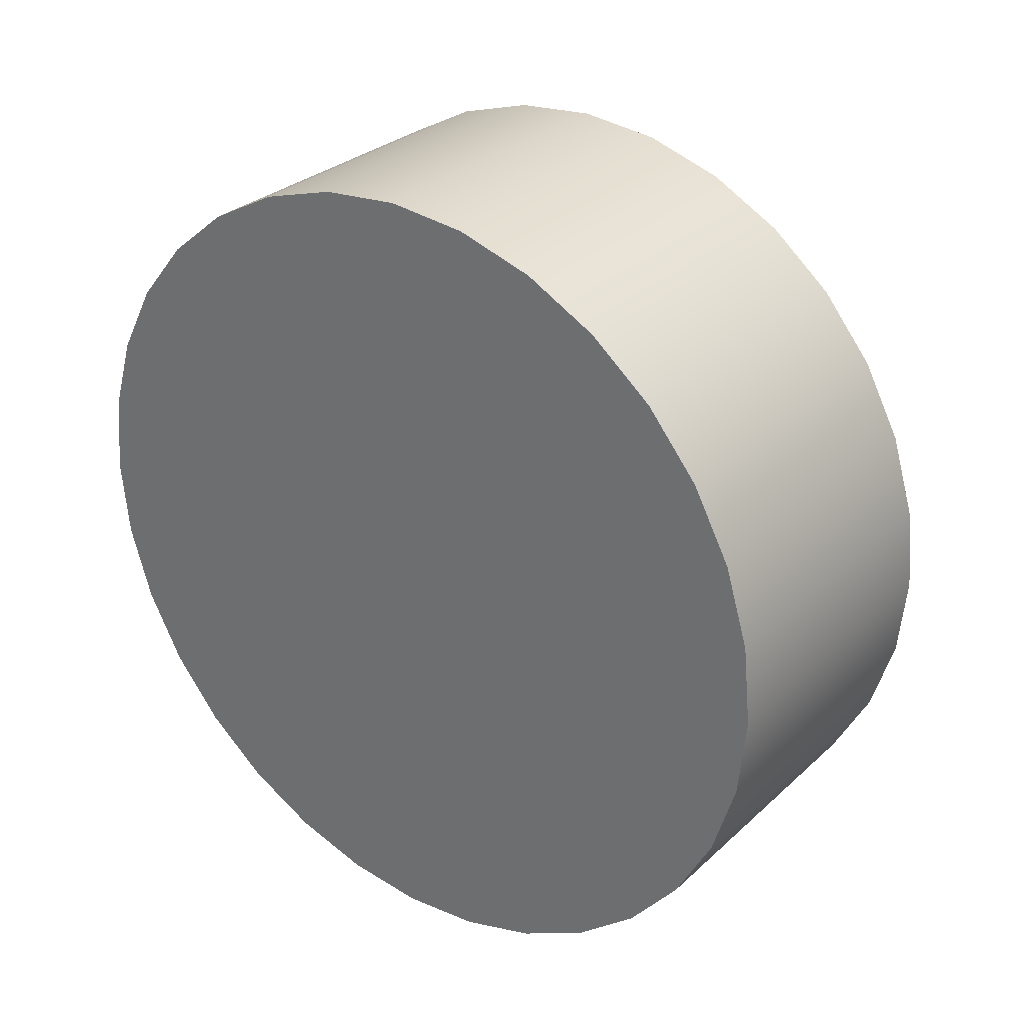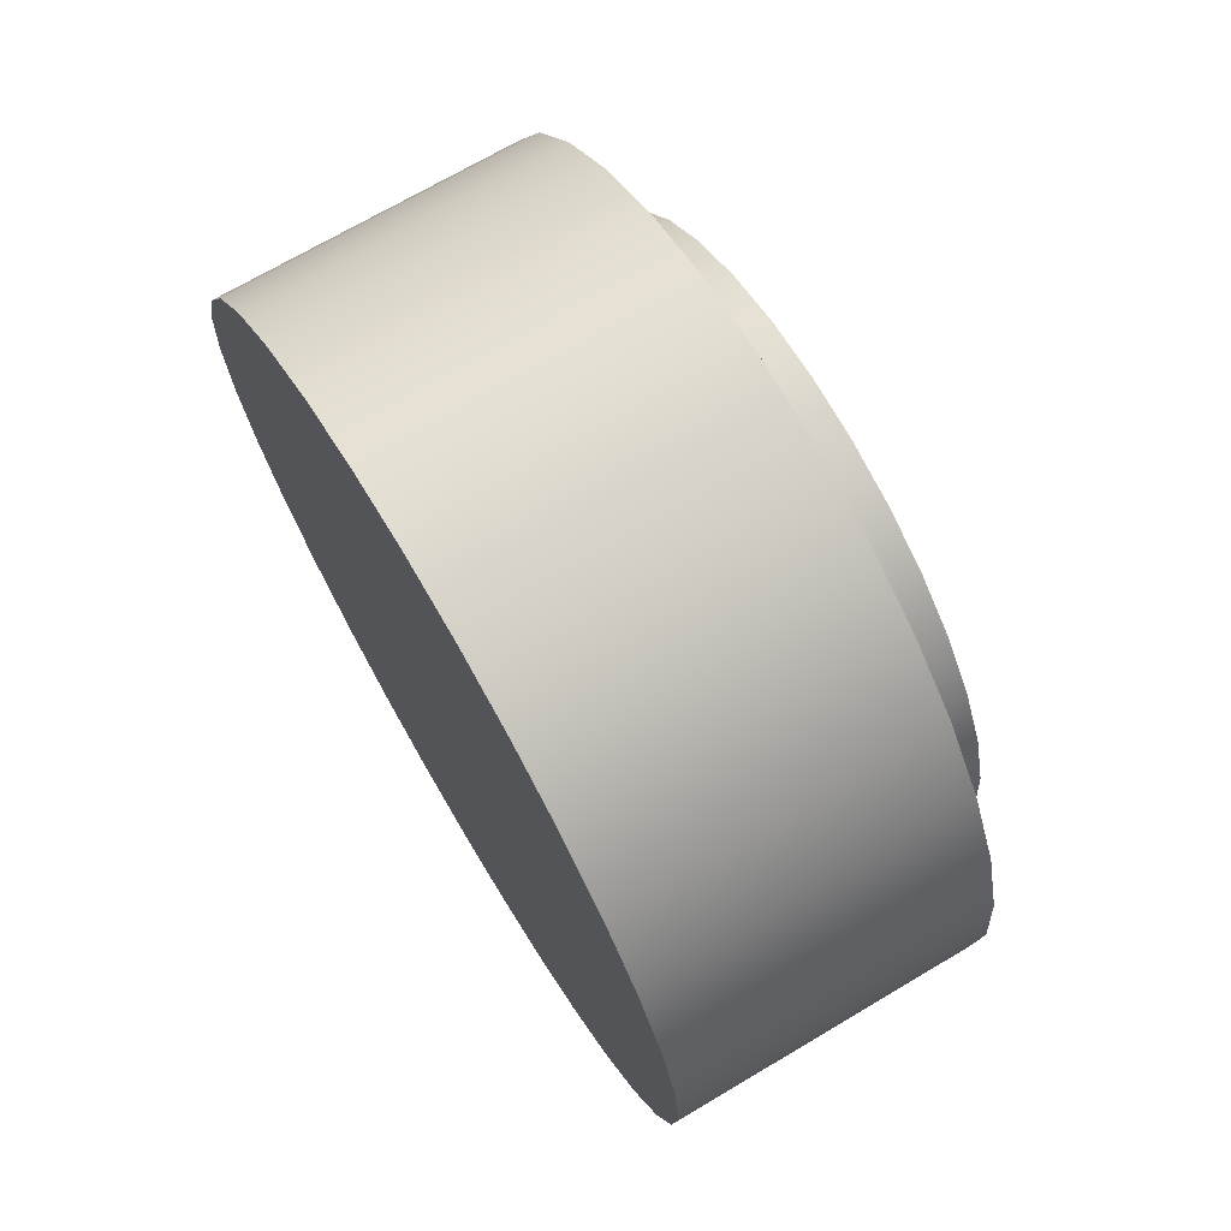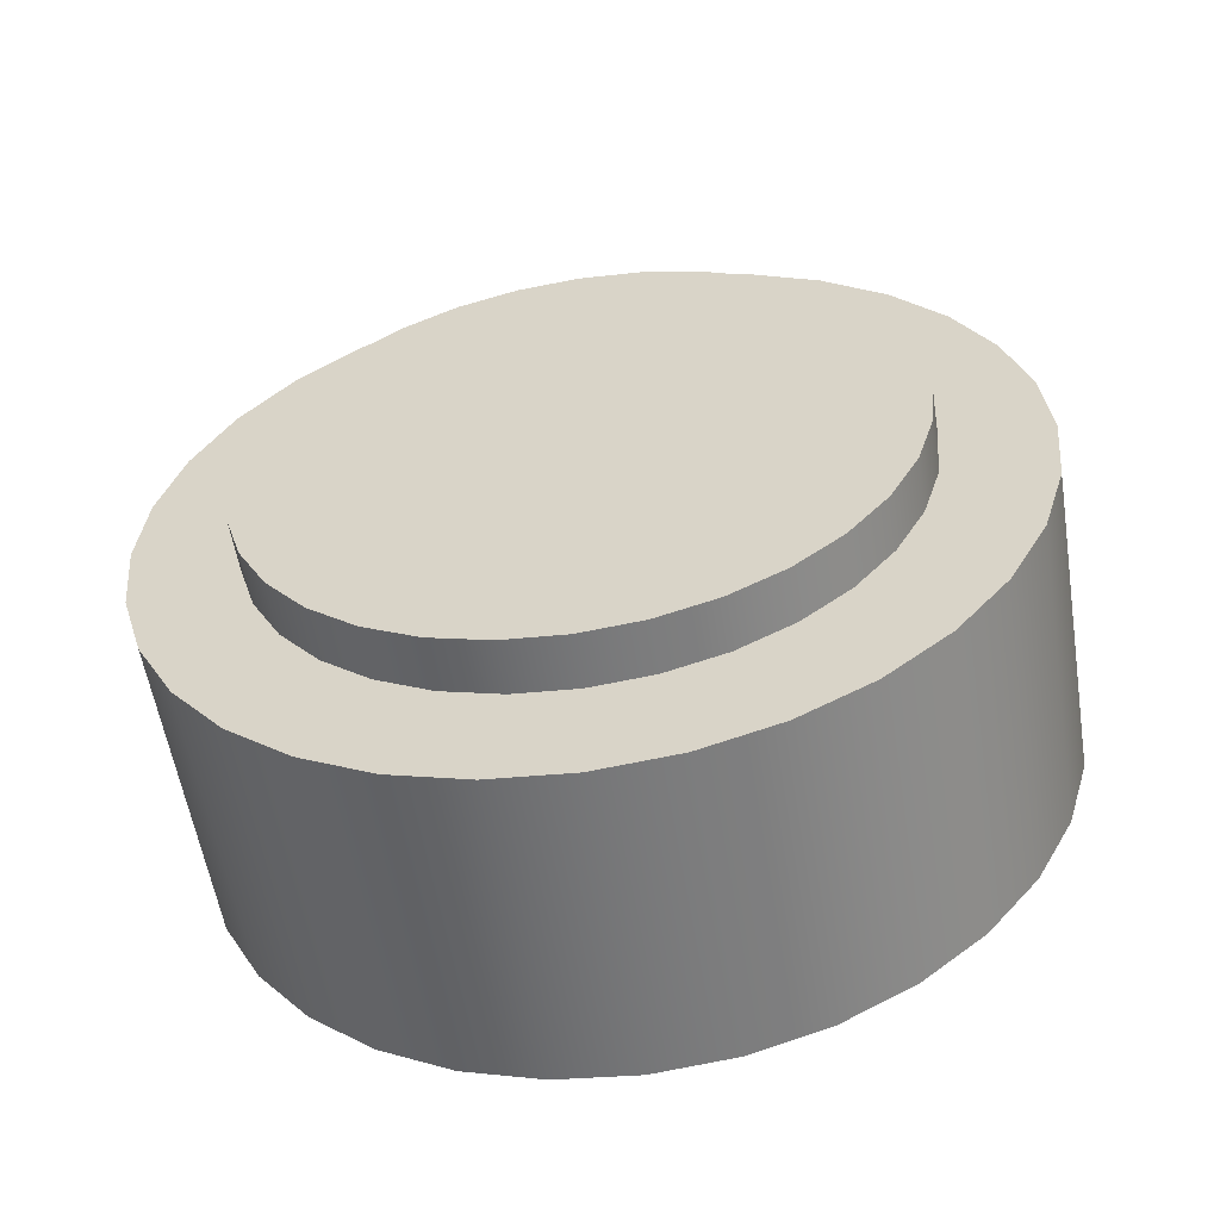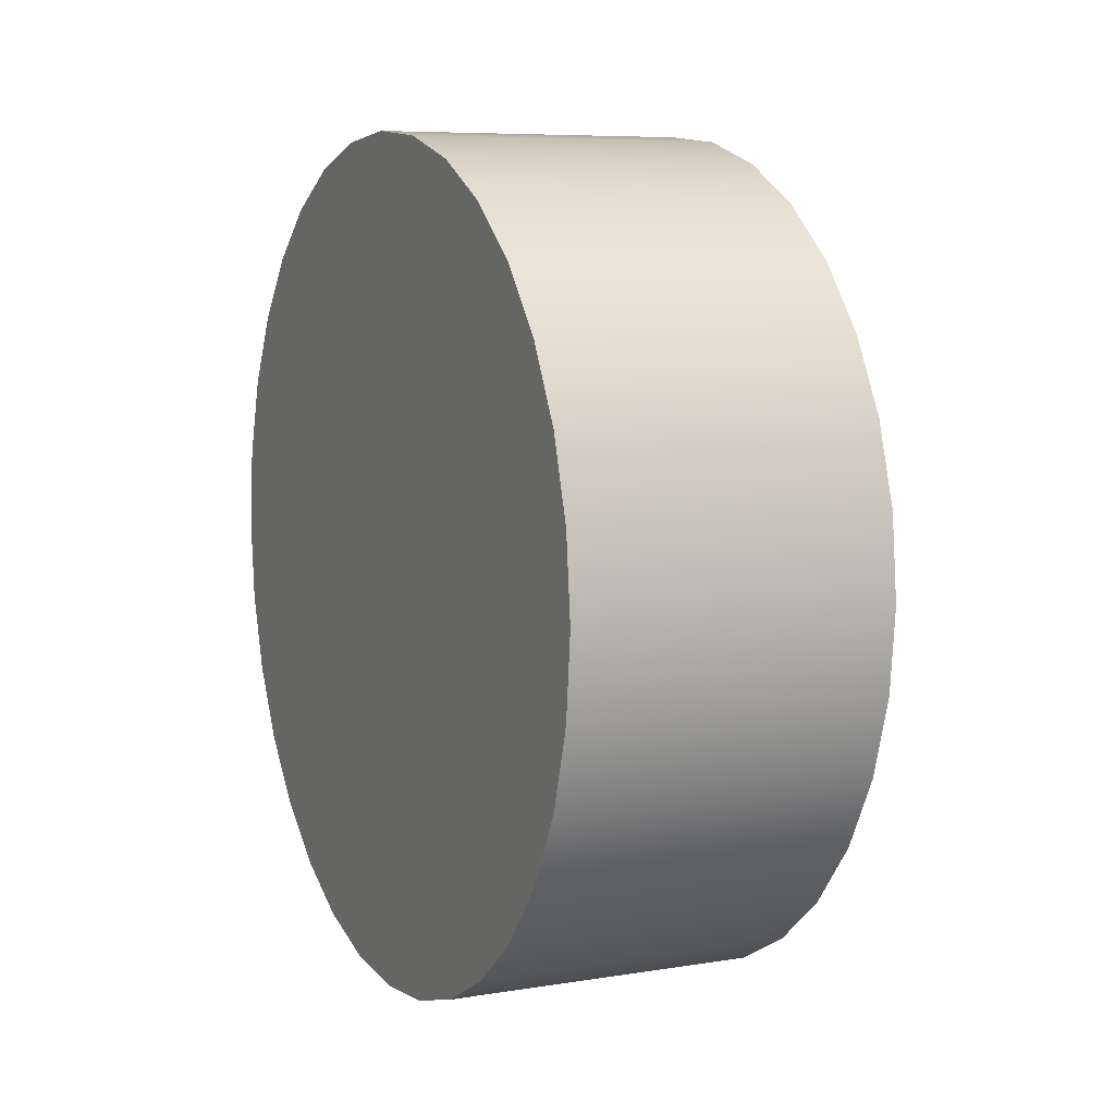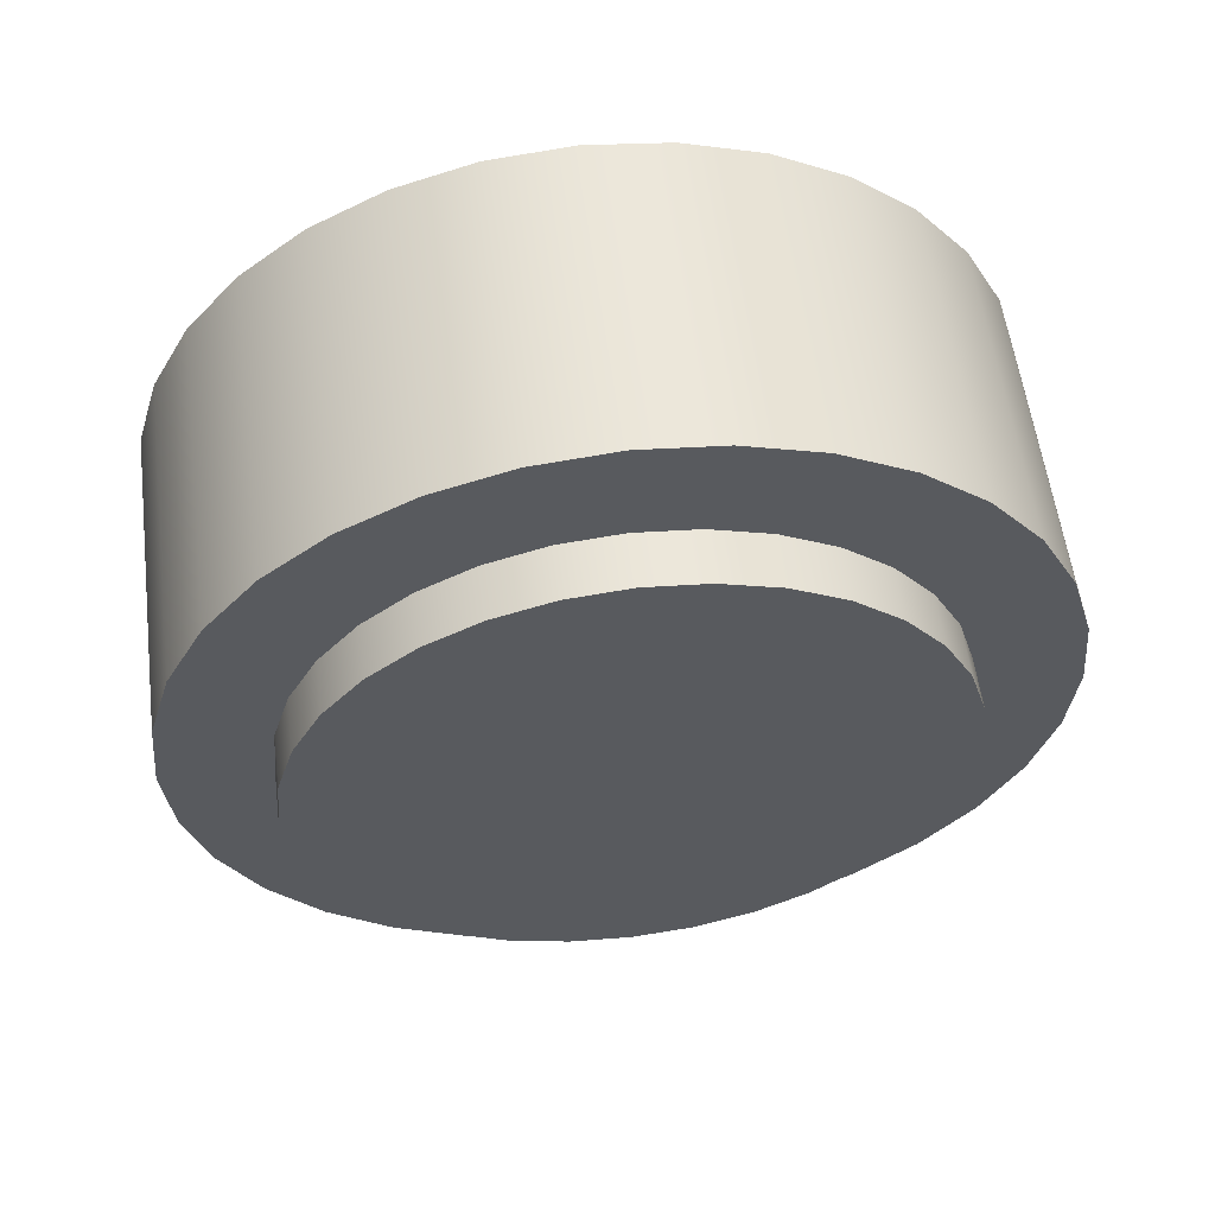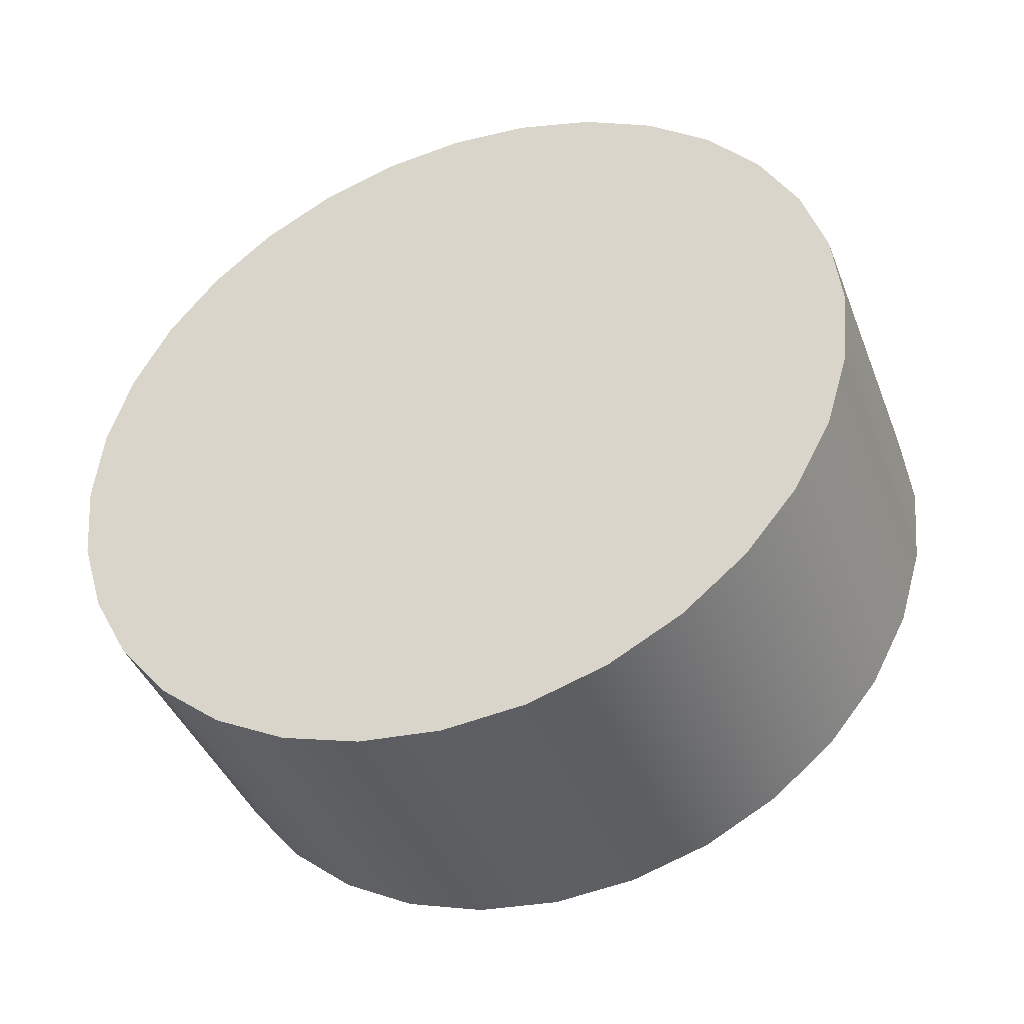
<metadata>
{"format":"obj","ext":"obj","renderer":"f3d","projection":"perspective","resolution":1024,"background":"white","views":[{"elev":29.7,"azim":-52.7,"up":"+Y"},{"elev":70.8,"azim":-30.6,"up":"+Z"},{"elev":-56.8,"azim":99.2,"up":"+Y"},{"elev":7.3,"azim":-25.2,"up":"+Y"},{"elev":57.2,"azim":82.7,"up":"+Y"},{"elev":-41.5,"azim":-69.6,"up":"+Y"}]}
</metadata>
<code>
g _CombinedVis62_1
v 0.2607 0.5303 -0.5303
v 0.2607 0.4167 -0.6236
v 0.3857 0.4167 -0.6236
v 0.3857 0.5303 -0.5303
v 0.2607 0.6236 -0.4167
v 0.3857 0.6236 -0.4167
v 0.2607 0.6929 -0.287
v 0.2607 0.6236 -0.4167
v 0.3857 0.6236 -0.4167
v 0.3857 0.6929 -0.287
v 0.2607 0.7356 -0.1463
v 0.3857 0.7356 -0.1463
v 0.2607 0.75 -1.192e-07
v 0.3857 0.75 -1.341e-07
v 0.2607 0.7356 0.1463
v 0.3857 0.7356 0.1463
v 0.3857 0.287 -0.6929
v 0.2607 0.287 -0.6929
v 0.3857 0.1463 -0.7356
v 0.2607 0.1463 -0.7356
v 0.3857 0 -0.75
v 0.2607 0 -0.75
v 0.2607 0 -0.75
v 0.3857 -0.1463 -0.7356
v 0.3857 0 -0.75
v 0.2607 0 -0.75
v 0.2607 -0.1463 -0.7356
v 0.3857 -0.1463 -0.7356
v 0.3857 -0.287 -0.6929
v 0.2607 -0.287 -0.6929
v 0.3857 -0.4167 -0.6236
v 0.2607 -0.4167 -0.6236
v 0.3857 -0.5303 -0.5303
v 0.2607 -0.5303 -0.5303
v 0.3857 -0.6236 -0.4167
v 0.2607 -0.6236 -0.4167
v 0.3857 -0.6929 -0.287
v 0.2607 -0.6929 -0.287
v 0.3857 -0.7356 -0.1463
v 0.2607 -0.7356 -0.1463
v 0.3857 -0.75 -1.341e-07
v 0.2607 -0.75 -1.192e-07
v 0.2607 -0.75 -1.192e-07
v 0.3857 -0.7356 0.1463
v 0.3857 -0.75 -1.341e-07
v 0.2607 -0.7356 0.1463
v 0.3857 -0.6929 0.287
v 0.2607 -0.6929 0.287
v 0.3857 -0.6236 0.4167
v 0.2607 -0.6236 0.4167
v 0.3857 -0.5303 0.5303
v 0.2607 -0.5303 0.5303
v 0.3857 -0.4167 0.6236
v 0.2607 -0.4167 0.6236
v 0.2607 -0.4167 0.6236
v 0.3857 -0.287 0.6929
v 0.3857 -0.4167 0.6236
v 0.2607 -0.287 0.6929
v 0.3857 -0.1463 0.7356
v 0.2607 -0.1463 0.7356
v 0.3857 0 0.75
v 0.2607 0 0.75
v 0.3857 0.1463 0.7356
v 0.2607 0.1463 0.7356
v 0.3857 0.287 0.6929
v 0.2607 0.287 0.6929
v 0.3857 0.4167 0.6236
v 0.2607 0.4167 0.6236
v 0.3857 0.5303 0.5303
v 0.2607 0.5303 0.5303
v 0.3857 0.6236 0.4167
v 0.2607 0.6236 0.4167
v 0.2607 0.6236 0.4167
v 0.3857 0.6929 0.287
v 0.3857 0.6236 0.4167
v 0.2607 0.6929 0.287
v 0.3857 0.7356 -0.1463
v 0.3857 0.7356 0.1463
v 0.3857 0.75 -1.341e-07
v 0.3857 0.6929 0.287
v 0.3857 0.6929 -0.287
v 0.3857 0.6236 0.4167
v 0.3857 0.6236 -0.4167
v 0.3857 0.5303 0.5303
v 0.3857 0.5303 -0.5303
v 0.3857 0.4167 0.6236
v 0.3857 0.4167 -0.6236
v 0.3857 0.287 0.6929
v 0.3857 0.287 -0.6929
v 0.3857 0.1463 0.7356
v 0.3857 0.1463 -0.7356
v 0.3857 0 0.75
v 0.3857 0 -0.75
v 0.3857 -0.1463 0.7356
v 0.3857 -0.1463 -0.7356
v 0.3857 -0.287 0.6929
v 0.3857 -0.287 -0.6929
v 0.3857 -0.4167 0.6236
v 0.3857 -0.4167 -0.6236
v 0.3857 -0.5303 0.5303
v 0.3857 -0.5303 -0.5303
v 0.3857 -0.6236 0.4167
v 0.3857 -0.6236 -0.4167
v 0.3857 -0.6929 0.287
v 0.3857 -0.6929 -0.287
v 0.3857 -0.7356 0.1463
v 0.3857 -0.7356 -0.1463
v 0.3857 -0.75 -1.341e-07
v 0.2607 0.75 -1.192e-07
v 0.2607 0.7356 0.1463
v 0.2607 0.7356 -0.1463
v 0.2607 0.6929 0.287
v 0.2607 0.6929 -0.287
v 0.2607 0.6236 0.4167
v 0.2607 0.6236 -0.4167
v 0.2607 0.5303 0.5303
v 0.2607 0.5303 -0.5303
v 0.2607 0.4167 0.6236
v 0.2607 0.4167 -0.6236
v 0.2607 0.287 0.6929
v 0.2607 0.287 -0.6929
v 0.2607 0.1463 0.7356
v 0.2607 0.1463 -0.7356
v 0.2607 0 0.75
v 0.2607 0 -0.75
v 0.2607 -0.1463 0.7356
v 0.2607 -0.1463 -0.7356
v 0.2607 -0.287 0.6929
v 0.2607 -0.287 -0.6929
v 0.2607 -0.4167 0.6236
v 0.2607 -0.4167 -0.6236
v 0.2607 -0.5303 0.5303
v 0.2607 -0.5303 -0.5303
v 0.2607 -0.6236 0.4167
v 0.2607 -0.6236 -0.4167
v 0.2607 -0.6929 0.287
v 0.2607 -0.6929 -0.287
v 0.2607 -0.7356 0.1463
v 0.2607 -0.7356 -0.1463
v 0.2607 -0.75 -1.192e-07
v -0.5 0.7071 -0.7071
v -0.5 0.5556 -0.8315
v 0.25 0.5556 -0.8315
v 0.25 0.7071 -0.7071
v -0.5 0.8315 -0.5556
v 0.25 0.8315 -0.5556
v -0.5 0.9239 -0.3827
v 0.25 0.9239 -0.3827
v -0.5 0.9808 -0.1951
v 0.25 0.9808 -0.1951
v -0.5 1 0
v 0.25 1 -8.941e-08
v -0.5 0.9808 0.1951
v 0.25 1 -8.941e-08
v 0.25 0.9808 0.1951
v -0.5 0.9808 0.1951
v 0.25 0.3827 -0.9239
v -0.5 0.3827 -0.9239
v 0.25 0.1951 -0.9808
v -0.5 0.1951 -0.9808
v 0.25 0 -1
v -0.5 0 -1
v -0.5 0 -1
v 0.25 -0.1951 -0.9808
v 0.25 0 -1
v -0.5 -0.1951 -0.9808
v 0.25 -0.3827 -0.9239
v -0.5 -0.3827 -0.9239
v 0.25 -0.5556 -0.8315
v -0.5 -0.5556 -0.8315
v 0.25 -0.7071 -0.7071
v -0.5 -0.7071 -0.7071
v 0.25 -0.8315 -0.5556
v -0.5 -0.8315 -0.5556
v 0.25 -0.9239 -0.3827
v -0.5 -0.9239 -0.3827
v 0.25 -0.9808 -0.1951
v -0.5 -0.9808 -0.1951
v -0.5 -0.9808 -0.1951
v 0.25 -1 -8.941e-08
v 0.25 -0.9808 -0.1951
v -0.5 -1 0
v 0.25 -0.9808 0.1951
v -0.5 -0.9808 0.1951
v 0.25 -0.9239 0.3827
v -0.5 -0.9239 0.3827
v 0.25 -0.8315 0.5556
v -0.5 -0.8315 0.5556
v 0.25 -0.7071 0.7071
v -0.5 -0.7071 0.7071
v 0.25 -0.5556 0.8315
v -0.5 -0.5556 0.8315
v 0.25 -0.3827 0.9239
v -0.5 -0.3827 0.9239
v 0.25 -0.1951 0.9808
v -0.5 -0.1951 0.9808
v -0.5 -0.1951 0.9808
v 0.25 0 1
v 0.25 -0.1951 0.9808
v -0.5 0 1
v 0.25 0.1951 0.9808
v -0.5 0.1951 0.9808
v 0.25 0.3827 0.9239
v -0.5 0.3827 0.9239
v 0.25 0.5556 0.8315
v -0.5 0.5556 0.8315
v 0.25 0.7071 0.7071
v -0.5 0.7071 0.7071
v 0.25 0.8315 0.5556
v -0.5 0.8315 0.5556
v 0.25 0.9239 0.3827
v -0.5 0.9239 0.3827
v 0.25 0.9808 -0.1951
v 0.25 0.9808 0.1951
v 0.25 1 -8.941e-08
v 0.25 0.9239 0.3827
v 0.25 0.9239 -0.3827
v 0.25 0.8315 0.5556
v 0.25 0.8315 -0.5556
v 0.25 0.7071 0.7071
v 0.25 0.7071 -0.7071
v 0.25 0.5556 0.8315
v 0.25 0.5556 -0.8315
v 0.25 0.3827 0.9239
v 0.25 0.3827 -0.9239
v 0.25 0.1951 0.9808
v 0.25 0.1951 -0.9808
v 0.25 0 1
v 0.25 0 -1
v 0.25 -0.1951 0.9808
v 0.25 -0.1951 -0.9808
v 0.25 -0.3827 0.9239
v 0.25 -0.3827 -0.9239
v 0.25 -0.5556 0.8315
v 0.25 -0.5556 -0.8315
v 0.25 -0.7071 0.7071
v 0.25 -0.7071 -0.7071
v 0.25 -0.8315 0.5556
v 0.25 -0.8315 -0.5556
v 0.25 -0.9239 0.3827
v 0.25 -0.9239 -0.3827
v 0.25 -0.9808 0.1951
v 0.25 -0.9808 -0.1951
v 0.25 -1 -8.941e-08
v -0.5 1 0
v -0.5 0.9808 0.1951
v -0.5 0.9808 -0.1951
v -0.5 0.9239 0.3827
v -0.5 0.9239 -0.3827
v -0.5 0.8315 0.5556
v -0.5 0.8315 -0.5556
v -0.5 0.7071 0.7071
v -0.5 0.7071 -0.7071
v -0.5 0.5556 0.8315
v -0.5 0.5556 -0.8315
v -0.5 0.3827 0.9239
v -0.5 0.3827 -0.9239
v -0.5 0.1951 0.9808
v -0.5 0.1951 -0.9808
v -0.5 0 1
v -0.5 0 -1
v -0.5 -0.1951 0.9808
v -0.5 -0.1951 -0.9808
v -0.5 -0.3827 0.9239
v -0.5 -0.3827 -0.9239
v -0.5 -0.5556 0.8315
v -0.5 -0.5556 -0.8315
v -0.5 -0.7071 0.7071
v -0.5 -0.7071 -0.7071
v -0.5 -0.8315 0.5556
v -0.5 -0.8315 -0.5556
v -0.5 -0.9239 0.3827
v -0.5 -0.9239 -0.3827
v -0.5 -0.9808 0.1951
v -0.5 -0.9808 -0.1951
v -0.5 -1 0
g _CombinedVis62_1_0
f 3 2 1
f 4 3 1
f 4 1 5
f 6 4 5
f 9 8 7
f 10 9 7
f 10 7 11
f 12 10 11
f 12 11 13
f 14 12 13
f 13 15 14
f 15 16 14
f 3 17 2
f 17 18 2
f 17 19 18
f 19 20 18
f 19 21 20
f 21 22 20
f 25 24 23
f 28 27 26
f 28 29 27
f 29 30 27
f 29 31 30
f 31 32 30
f 31 33 32
f 33 34 32
f 33 35 34
f 35 36 34
f 35 37 36
f 37 38 36
f 37 39 38
f 39 40 38
f 39 41 40
f 41 42 40
f 45 44 43
f 44 46 43
f 44 47 46
f 47 48 46
f 47 49 48
f 49 50 48
f 49 51 50
f 51 52 50
f 51 53 52
f 53 54 52
f 57 56 55
f 56 58 55
f 56 59 58
f 59 60 58
f 59 61 60
f 61 62 60
f 61 63 62
f 63 64 62
f 63 65 64
f 65 66 64
f 65 67 66
f 67 68 66
f 67 69 68
f 69 70 68
f 69 71 70
f 71 72 70
f 75 74 73
f 74 76 73
f 74 16 76
f 16 15 76
f 79 78 77
f 78 80 77
f 80 81 77
f 82 81 80
f 83 81 82
f 84 83 82
f 85 83 84
f 86 85 84
f 87 85 86
f 88 87 86
f 89 87 88
f 90 89 88
f 91 89 90
f 92 91 90
f 93 91 92
f 94 93 92
f 95 93 94
f 96 95 94
f 97 95 96
f 98 97 96
f 99 97 98
f 100 99 98
f 101 99 100
f 102 101 100
f 103 101 102
f 104 103 102
f 105 103 104
f 106 105 104
f 107 105 106
f 108 107 106
f 111 110 109
f 112 110 111
f 113 112 111
f 114 112 113
f 115 114 113
f 116 114 115
f 117 116 115
f 118 116 117
f 119 118 117
f 120 118 119
f 121 120 119
f 122 120 121
f 123 122 121
f 124 122 123
f 125 124 123
f 126 124 125
f 127 126 125
f 128 126 127
f 129 128 127
f 130 128 129
f 131 130 129
f 132 130 131
f 133 132 131
f 134 132 133
f 135 134 133
f 136 134 135
f 137 136 135
f 138 136 137
f 139 138 137
f 140 138 139
f 143 142 141
f 144 143 141
f 144 141 145
f 146 144 145
f 146 145 147
f 148 146 147
f 148 147 149
f 150 148 149
f 150 149 151
f 152 150 151
f 151 153 152
f 156 155 154
f 143 157 142
f 157 158 142
f 157 159 158
f 159 160 158
f 159 161 160
f 161 162 160
f 165 164 163
f 164 166 163
f 164 167 166
f 167 168 166
f 167 169 168
f 169 170 168
f 169 171 170
f 171 172 170
f 171 173 172
f 173 174 172
f 173 175 174
f 175 176 174
f 175 177 176
f 177 178 176
f 181 180 179
f 180 182 179
f 180 183 182
f 183 184 182
f 183 185 184
f 185 186 184
f 185 187 186
f 187 188 186
f 187 189 188
f 189 190 188
f 189 191 190
f 191 192 190
f 191 193 192
f 193 194 192
f 193 195 194
f 195 196 194
f 199 198 197
f 198 200 197
f 198 201 200
f 201 202 200
f 201 203 202
f 203 204 202
f 203 205 204
f 205 206 204
f 205 207 206
f 207 208 206
f 207 209 208
f 209 210 208
f 209 211 210
f 211 212 210
f 211 155 212
f 155 156 212
f 215 214 213
f 214 216 213
f 216 217 213
f 218 217 216
f 219 217 218
f 220 219 218
f 221 219 220
f 222 221 220
f 223 221 222
f 224 223 222
f 225 223 224
f 226 225 224
f 227 225 226
f 228 227 226
f 229 227 228
f 230 229 228
f 231 229 230
f 232 231 230
f 233 231 232
f 234 233 232
f 235 233 234
f 236 235 234
f 237 235 236
f 238 237 236
f 239 237 238
f 240 239 238
f 241 239 240
f 242 241 240
f 243 241 242
f 244 243 242
f 247 246 245
f 248 246 247
f 249 248 247
f 250 248 249
f 251 250 249
f 252 250 251
f 253 252 251
f 254 252 253
f 255 254 253
f 256 254 255
f 257 256 255
f 258 256 257
f 259 258 257
f 260 258 259
f 261 260 259
f 262 260 261
f 263 262 261
f 264 262 263
f 265 264 263
f 266 264 265
f 267 266 265
f 268 266 267
f 269 268 267
f 270 268 269
f 271 270 269
f 272 270 271
f 273 272 271
f 274 272 273
f 275 274 273
f 276 274 275

</code>
